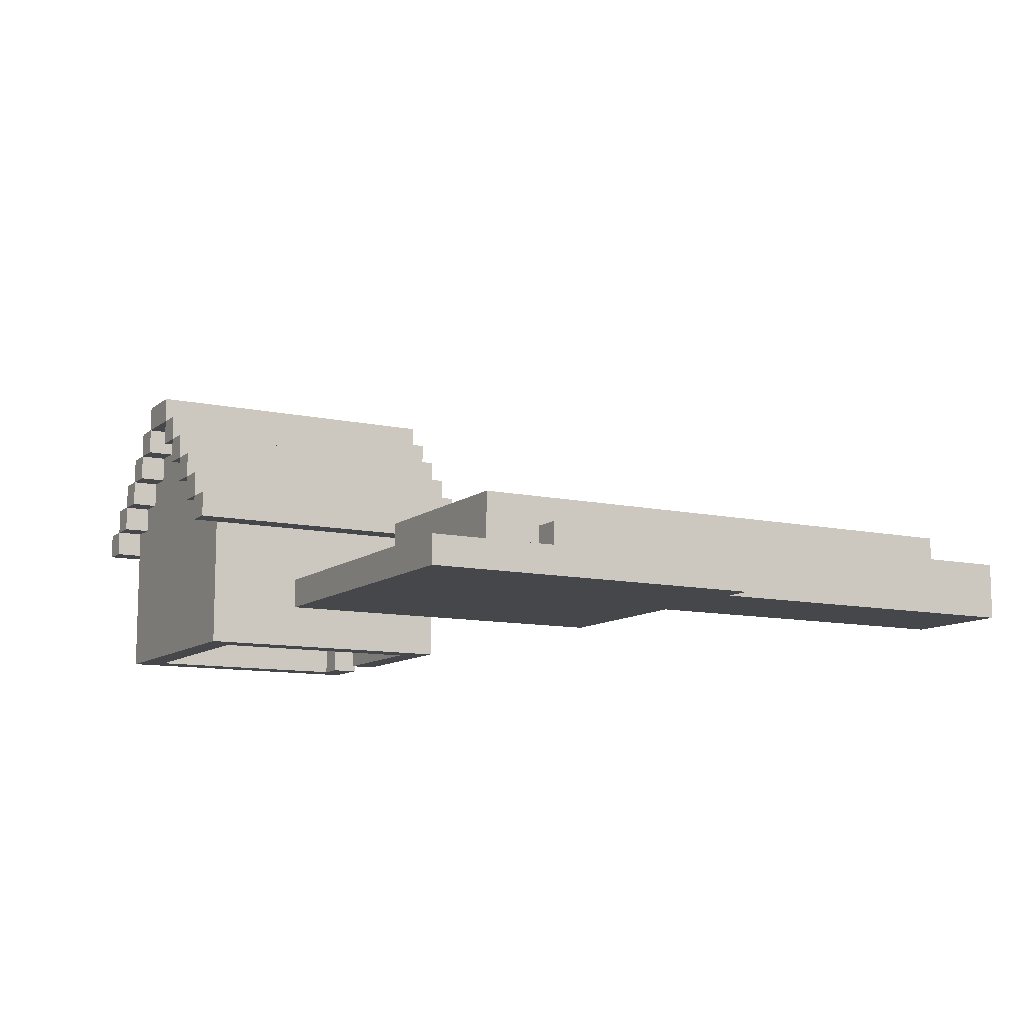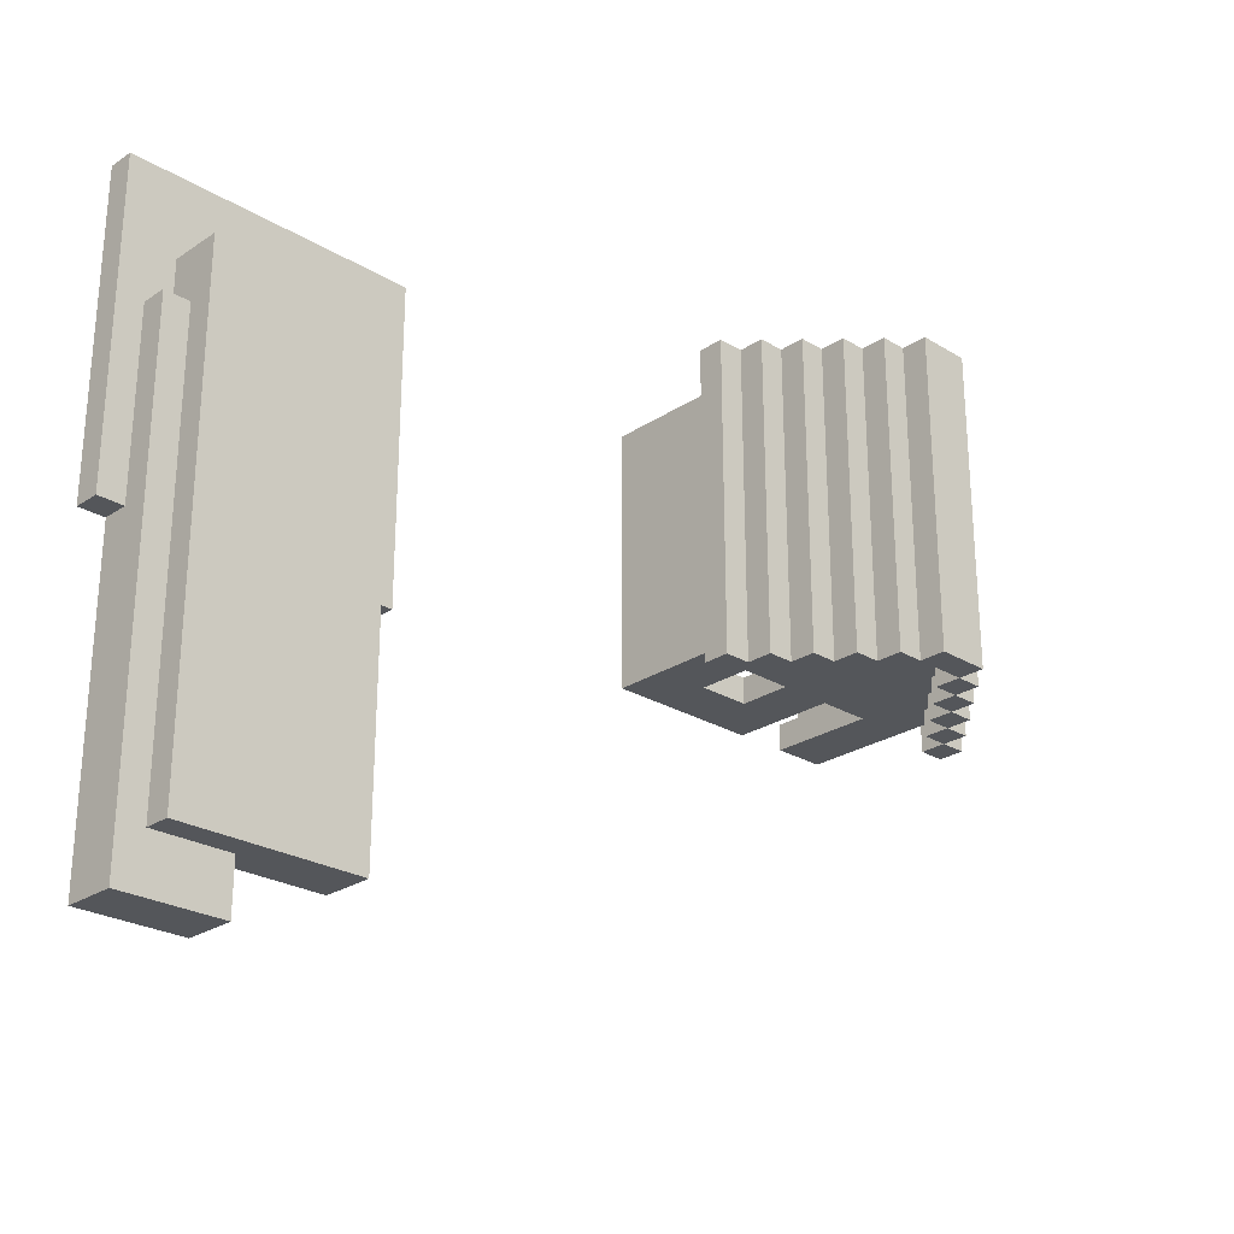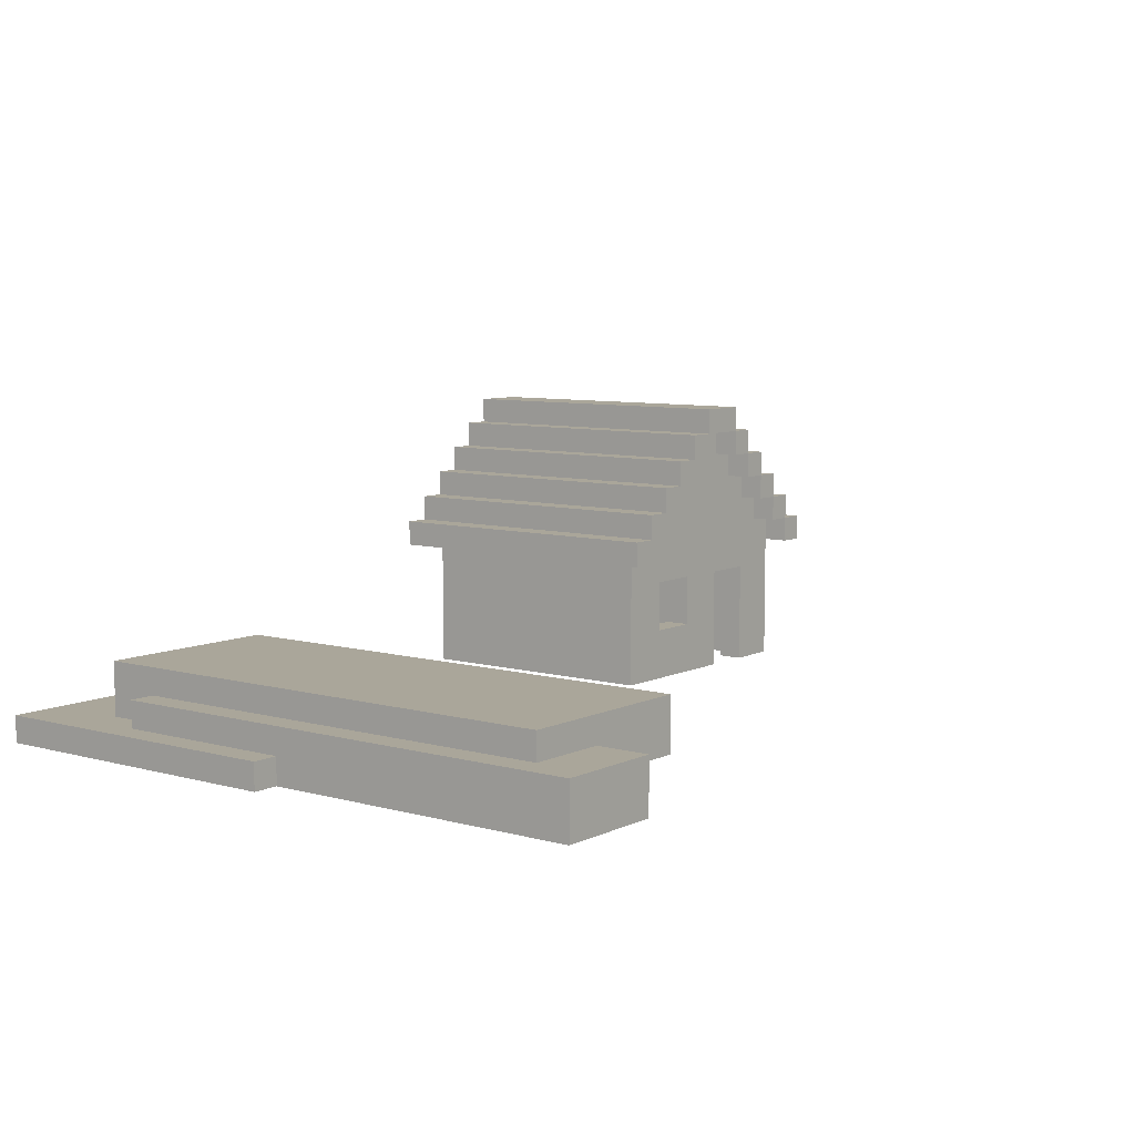
<metadata>
{"format":"obj","ext":"obj","renderer":"f3d","projection":"perspective","resolution":1024,"background":"white","views":[{"elev":-10.7,"azim":61.0,"up":"+Y"},{"elev":-25.7,"azim":136.3,"up":"+Z"},{"elev":7.8,"azim":127.6,"up":"+Y"}]}
</metadata>
<code>
o
v -1.5 0.5 1.9
v -1.5 0.5 0.7
v -1.5 0.6 1.9
v -1.5 0.6 0.7
v -1.4 0 1.8
v -1.4 0 0.8
v -1.4 0.5 1.8
v -1.4 0.5 0.8
v -1.4 0.6 1.9
v -1.4 0.6 0.7
v -1.4 0.7 1.9
v -1.4 0.7 0.7
v -1.3 0.7 1.9
v -1.3 0.7 0.7
v -1.3 0.8 1.9
v -1.3 0.8 0.7
v -1.2 0.8 1.9
v -1.2 0.8 0.7
v -1.2 0.9 1.9
v -1.2 0.9 0.7
v -1.1 0.9 1.9
v -1.1 0.9 0.7
v -1.1 1 1.9
v -1.1 1 0.7
v -1 0 0.9
v -1 0 0.8
v -1 0.4 0.9
v -1 0.4 0.8
v -1 1 1.9
v -1 1 0.7
v -1 1.1 1.9
v -1 1.1 0.7
v -0.8 0.9 1.9
v -0.8 0.9 1.8
v -0.8 0.9 0.8
v -0.8 0.9 0.7
v -0.8 1 1.9
v -0.8 1 1.8
v -0.8 1 0.8
v -0.8 1 0.7
v -0.7 0.8 1.9
v -0.7 0.8 1.8
v -0.7 0.8 0.8
v -0.7 0.8 0.7
v -0.7 0.9 1.9
v -0.7 0.9 1.8
v -0.7 0.9 0.8
v -0.7 0.9 0.7
v -0.6 0.2 0.9
v -0.6 0.2 0.8
v -0.6 0.4 0.9
v -0.6 0.4 0.8
v -0.6 0.7 1.9
v -0.6 0.7 1.8
v -0.6 0.7 0.8
v -0.6 0.7 0.7
v -0.6 0.8 1.9
v -0.6 0.8 1.8
v -0.6 0.8 0.8
v -0.6 0.8 0.7
v -0.5 0 1.7
v -0.5 0 0.9
v -0.5 0.6 1.9
v -0.5 0.6 1.8
v -0.5 0.6 1.7
v -0.5 0.6 0.9
v -0.5 0.6 0.8
v -0.5 0.6 0.7
v -0.5 0.7 1.9
v -0.5 0.7 1.8
v -0.5 0.7 0.8
v -0.5 0.7 0.7
v -0.4 0.5 1.9
v -0.4 0.5 1.8
v -0.4 0.5 0.8
v -0.4 0.5 0.7
v -0.4 0.6 1.9
v -0.4 0.6 1.8
v -0.4 0.6 0.8
v -0.4 0.6 0.7
v 0.7 0 1.9
v 0.7 0 0.7
v 0.7 0.1 1.9
v 0.7 0.1 0.7
v 0.9 0.1 1.6
v 0.9 0.1 0.7
v 0.9 0.1 -0.3
v 0.9 0.2 1.6
v 0.9 0.2 1
v 0.9 0.2 0.5
v 0.9 0.2 -0.3
v 0.9 0.3 1.6
v 0.9 0.3 1
v 0.9 0.3 0.5
v 0.9 0.3 -0.3
v 1.3 0 0.7
v 1.3 0 -0.5
v 1.3 0.1 0.7
v 1.3 0.1 -0.3
v 1.3 0.2 -0.3
v 1.3 0.2 -0.5
v -1.4 0.5 1.9
v -1.4 0.5 1.8
v -1.4 0.5 0.8
v -1.4 0.5 0.7
v -1.4 0.6 1.9
v -1.4 0.6 1.8
v -1.4 0.6 0.8
v -1.4 0.6 0.7
v -1.3 0 1.7
v -1.3 0 0.9
v -1.3 0.6 1.9
v -1.3 0.6 1.8
v -1.3 0.6 1.7
v -1.3 0.6 0.9
v -1.3 0.6 0.8
v -1.3 0.6 0.7
v -1.3 0.7 1.9
v -1.3 0.7 1.8
v -1.3 0.7 0.8
v -1.3 0.7 0.7
v -1.2 0 0.9
v -1.2 0 0.8
v -1.2 0.4 0.9
v -1.2 0.4 0.8
v -1.2 0.7 1.9
v -1.2 0.7 1.8
v -1.2 0.7 0.8
v -1.2 0.7 0.7
v -1.2 0.8 1.9
v -1.2 0.8 1.8
v -1.2 0.8 0.8
v -1.2 0.8 0.7
v -1.1 0.8 1.9
v -1.1 0.8 1.8
v -1.1 0.8 0.8
v -1.1 0.8 0.7
v -1.1 0.9 1.9
v -1.1 0.9 1.8
v -1.1 0.9 0.8
v -1.1 0.9 0.7
v -1 0.9 1.9
v -1 0.9 1.8
v -1 0.9 0.8
v -1 0.9 0.7
v -1 1 1.9
v -1 1 1.8
v -1 1 0.8
v -1 1 0.7
v -0.8 0.2 0.9
v -0.8 0.2 0.8
v -0.8 0.4 0.9
v -0.8 0.4 0.8
v -0.8 1 1.9
v -0.8 1 0.7
v -0.8 1.1 1.9
v -0.8 1.1 0.7
v -0.7 0.9 1.9
v -0.7 0.9 0.7
v -0.7 1 1.9
v -0.7 1 0.7
v -0.6 0.8 1.9
v -0.6 0.8 0.7
v -0.6 0.9 1.9
v -0.6 0.9 0.7
v -0.5 0.7 1.9
v -0.5 0.7 0.7
v -0.5 0.8 1.9
v -0.5 0.8 0.7
v -0.4 0 1.8
v -0.4 0 0.8
v -0.4 0.5 1.8
v -0.4 0.5 0.8
v -0.4 0.6 1.9
v -0.4 0.6 0.7
v -0.4 0.7 1.9
v -0.4 0.7 0.7
v -0.3 0.5 1.9
v -0.3 0.5 0.7
v -0.3 0.6 1.9
v -0.3 0.6 0.7
v 1.6 0.1 1.6
v 1.6 0.1 1.4
v 1.6 0.2 1.6
v 1.6 0.2 1.4
v 1.6 0.2 1
v 1.6 0.2 0.5
v 1.6 0.2 -0.3
v 1.6 0.3 1.6
v 1.6 0.3 1
v 1.6 0.3 0.5
v 1.6 0.3 -0.3
v 1.7 0 0.7
v 1.7 0 -0.5
v 1.7 0.1 1.4
v 1.7 0.1 0.7
v 1.7 0.2 1.4
v 1.7 0.2 -0.5
v 1.8 0 1.9
v 1.8 0 0.7
v 1.8 0.1 1.9
v 1.8 0.1 0.7
v -1.5 0.5 1.9
v -1.5 0.6 1.9
v -1.4 0.5 1.9
v -1.4 0.6 1.9
v -1.4 0.7 1.9
v -1.3 0.6 1.9
v -1.3 0.7 1.9
v -1.3 0.8 1.9
v -1.2 0.7 1.9
v -1.2 0.8 1.9
v -1.2 0.9 1.9
v -1.1 0.8 1.9
v -1.1 0.9 1.9
v -1.1 1 1.9
v -1 0.9 1.9
v -1 1 1.9
v -1 1.1 1.9
v -0.8 0.9 1.9
v -0.8 1 1.9
v -0.8 1.1 1.9
v -0.7 0.8 1.9
v -0.7 0.9 1.9
v -0.7 1 1.9
v -0.6 0.7 1.9
v -0.6 0.8 1.9
v -0.6 0.9 1.9
v -0.5 0.6 1.9
v -0.5 0.7 1.9
v -0.5 0.8 1.9
v -0.4 0.5 1.9
v -0.4 0.6 1.9
v -0.4 0.7 1.9
v -0.3 0.5 1.9
v -0.3 0.6 1.9
v 0.7 0 1.9
v 0.7 0.1 1.9
v 1.7 0 1.9
v 1.7 0.1 1.9
v 1.8 0 1.9
v 1.8 0.1 1.9
v -1.4 0 1.8
v -1.4 0.5 1.8
v -1.4 0.6 1.8
v -1.3 0.6 1.8
v -1.3 0.7 1.8
v -1.2 0.7 1.8
v -1.2 0.8 1.8
v -1.1 0.8 1.8
v -1.1 0.9 1.8
v -1 0.9 1.8
v -1 1 1.8
v -0.8 0.9 1.8
v -0.8 1 1.8
v -0.7 0.8 1.8
v -0.7 0.9 1.8
v -0.6 0.7 1.8
v -0.6 0.8 1.8
v -0.5 0.6 1.8
v -0.5 0.7 1.8
v -0.4 0 1.8
v -0.4 0.5 1.8
v -0.4 0.6 1.8
v 0.9 0.1 1.6
v 0.9 0.2 1.6
v 0.9 0.3 1.6
v 1.6 0.1 1.6
v 1.6 0.2 1.6
v 1.6 0.3 1.6
v 1.6 0.1 1.4
v 1.6 0.2 1.4
v 1.7 0.1 1.4
v 1.7 0.2 1.4
v -1.3 0 0.9
v -1.3 0.6 0.9
v -1.2 0 0.9
v -1.2 0.4 0.9
v -1 0 0.9
v -1 0.4 0.9
v -0.8 0.2 0.9
v -0.8 0.4 0.9
v -0.6 0.2 0.9
v -0.6 0.4 0.9
v -0.5 0 0.9
v -0.5 0.6 0.9
v -1.3 0 1.7
v -1.3 0.6 1.7
v -0.5 0 1.7
v -0.5 0.6 1.7
v -1.4 0 0.8
v -1.4 0.5 0.8
v -1.4 0.6 0.8
v -1.3 0.6 0.8
v -1.3 0.7 0.8
v -1.2 0 0.8
v -1.2 0.4 0.8
v -1.2 0.7 0.8
v -1.2 0.8 0.8
v -1.1 0.8 0.8
v -1.1 0.9 0.8
v -1 0 0.8
v -1 0.4 0.8
v -1 0.9 0.8
v -1 1 0.8
v -0.8 0.2 0.8
v -0.8 0.4 0.8
v -0.8 0.9 0.8
v -0.8 1 0.8
v -0.7 0.8 0.8
v -0.7 0.9 0.8
v -0.6 0.2 0.8
v -0.6 0.4 0.8
v -0.6 0.7 0.8
v -0.6 0.8 0.8
v -0.5 0.6 0.8
v -0.5 0.7 0.8
v -0.4 0 0.8
v -0.4 0.5 0.8
v -0.4 0.6 0.8
v -1.5 0.5 0.7
v -1.5 0.6 0.7
v -1.4 0.5 0.7
v -1.4 0.6 0.7
v -1.4 0.7 0.7
v -1.3 0.6 0.7
v -1.3 0.7 0.7
v -1.3 0.8 0.7
v -1.2 0.7 0.7
v -1.2 0.8 0.7
v -1.2 0.9 0.7
v -1.1 0.8 0.7
v -1.1 0.9 0.7
v -1.1 1 0.7
v -1 0.9 0.7
v -1 1 0.7
v -1 1.1 0.7
v -0.8 0.9 0.7
v -0.8 1 0.7
v -0.8 1.1 0.7
v -0.7 0.8 0.7
v -0.7 0.9 0.7
v -0.7 1 0.7
v -0.6 0.7 0.7
v -0.6 0.8 0.7
v -0.6 0.9 0.7
v -0.5 0.6 0.7
v -0.5 0.7 0.7
v -0.5 0.8 0.7
v -0.4 0.5 0.7
v -0.4 0.6 0.7
v -0.4 0.7 0.7
v -0.3 0.5 0.7
v -0.3 0.6 0.7
v 0.7 0 0.7
v 0.7 0.1 0.7
v 0.9 0.1 0.7
v 1.3 0 0.7
v 1.3 0.1 0.7
v 1.7 0 0.7
v 1.7 0.1 0.7
v 1.8 0 0.7
v 1.8 0.1 0.7
v 0.9 0.1 -0.3
v 0.9 0.2 -0.3
v 0.9 0.3 -0.3
v 1.3 0.1 -0.3
v 1.3 0.2 -0.3
v 1.6 0.2 -0.3
v 1.6 0.3 -0.3
v 1.3 0 -0.5
v 1.3 0.2 -0.5
v 1.7 0 -0.5
v 1.7 0.2 -0.5
v 0.7 0 1.9
v 1.7 0 1.9
v 1.8 0 1.9
v -1.4 0 1.8
v -0.4 0 1.8
v -1.3 0 1.7
v -0.5 0 1.7
v -1.3 0 0.9
v -1.2 0 0.9
v -1 0 0.9
v -0.5 0 0.9
v -1.4 0 0.8
v -1.2 0 0.8
v -1 0 0.8
v -0.4 0 0.8
v 0.7 0 0.7
v 1.3 0 0.7
v 1.7 0 0.7
v 1.8 0 0.7
v 1.3 0 -0.5
v 1.7 0 -0.5
v 0.9 0.1 0.7
v 1.3 0.1 0.7
v 0.9 0.1 -0.3
v 1.3 0.1 -0.3
v -1.2 0.4 0.9
v -1 0.4 0.9
v -0.8 0.4 0.9
v -0.6 0.4 0.9
v -1.2 0.4 0.8
v -1 0.4 0.8
v -0.8 0.4 0.8
v -0.6 0.4 0.8
v -1.5 0.5 1.9
v -1.4 0.5 1.9
v -0.4 0.5 1.9
v -0.3 0.5 1.9
v -1.4 0.5 1.8
v -0.4 0.5 1.8
v -1.4 0.5 0.8
v -0.4 0.5 0.8
v -1.5 0.5 0.7
v -1.4 0.5 0.7
v -0.4 0.5 0.7
v -0.3 0.5 0.7
v -1.4 0.6 1.9
v -1.3 0.6 1.9
v -0.5 0.6 1.9
v -0.4 0.6 1.9
v -1.4 0.6 1.8
v -1.3 0.6 1.8
v -0.5 0.6 1.8
v -0.4 0.6 1.8
v -1.3 0.6 1.7
v -0.5 0.6 1.7
v -1.3 0.6 0.9
v -0.5 0.6 0.9
v -1.4 0.6 0.8
v -1.3 0.6 0.8
v -0.5 0.6 0.8
v -0.4 0.6 0.8
v -1.4 0.6 0.7
v -1.3 0.6 0.7
v -0.5 0.6 0.7
v -0.4 0.6 0.7
v -1.3 0.7 1.9
v -1.2 0.7 1.9
v -0.6 0.7 1.9
v -0.5 0.7 1.9
v -1.3 0.7 1.8
v -1.2 0.7 1.8
v -0.6 0.7 1.8
v -0.5 0.7 1.8
v -1.3 0.7 0.8
v -1.2 0.7 0.8
v -0.6 0.7 0.8
v -0.5 0.7 0.8
v -1.3 0.7 0.7
v -1.2 0.7 0.7
v -0.6 0.7 0.7
v -0.5 0.7 0.7
v -1.2 0.8 1.9
v -1.1 0.8 1.9
v -0.7 0.8 1.9
v -0.6 0.8 1.9
v -1.2 0.8 1.8
v -1.1 0.8 1.8
v -0.7 0.8 1.8
v -0.6 0.8 1.8
v -1.2 0.8 0.8
v -1.1 0.8 0.8
v -0.7 0.8 0.8
v -0.6 0.8 0.8
v -1.2 0.8 0.7
v -1.1 0.8 0.7
v -0.7 0.8 0.7
v -0.6 0.8 0.7
v -1.1 0.9 1.9
v -1 0.9 1.9
v -0.8 0.9 1.9
v -0.7 0.9 1.9
v -1.1 0.9 1.8
v -1 0.9 1.8
v -0.8 0.9 1.8
v -0.7 0.9 1.8
v -1.1 0.9 0.8
v -1 0.9 0.8
v -0.8 0.9 0.8
v -0.7 0.9 0.8
v -1.1 0.9 0.7
v -1 0.9 0.7
v -0.8 0.9 0.7
v -0.7 0.9 0.7
v -1 1 1.9
v -0.8 1 1.9
v -1 1 1.8
v -0.8 1 1.8
v -1 1 0.8
v -0.8 1 0.8
v -1 1 0.7
v -0.8 1 0.7
v 0.7 0.1 1.9
v 1.7 0.1 1.9
v 1.8 0.1 1.9
v 0.9 0.1 1.6
v 1.6 0.1 1.6
v 1.6 0.1 1.4
v 1.7 0.1 1.4
v 0.7 0.1 0.7
v 0.9 0.1 0.7
v 1.7 0.1 0.7
v 1.8 0.1 0.7
v 1.6 0.2 1.4
v 1.7 0.2 1.4
v 1.6 0.2 1
v -0.8 0.2 0.9
v -0.6 0.2 0.9
v -0.8 0.2 0.8
v -0.6 0.2 0.8
v 1.6 0.2 0.5
v 1.3 0.2 -0.3
v 1.6 0.2 -0.3
v 1.3 0.2 -0.5
v 1.7 0.2 -0.5
v 0.9 0.3 1.6
v 1.6 0.3 1.6
v 0.9 0.3 1
v 1.6 0.3 1
v 0.9 0.3 0.5
v 1.6 0.3 0.5
v 1.4 0.3 0
v 1.5 0.3 0
v 1.4 0.3 -0.1
v 1.5 0.3 -0.1
v 0.9 0.3 -0.3
v 1.6 0.3 -0.3
v -1.5 0.6 1.9
v -1.4 0.6 1.9
v -0.4 0.6 1.9
v -0.3 0.6 1.9
v -1.5 0.6 0.7
v -1.4 0.6 0.7
v -0.4 0.6 0.7
v -0.3 0.6 0.7
v -1.4 0.7 1.9
v -1.3 0.7 1.9
v -0.5 0.7 1.9
v -0.4 0.7 1.9
v -1.4 0.7 0.7
v -1.3 0.7 0.7
v -0.5 0.7 0.7
v -0.4 0.7 0.7
v -1.3 0.8 1.9
v -1.2 0.8 1.9
v -0.6 0.8 1.9
v -0.5 0.8 1.9
v -1.3 0.8 0.7
v -1.2 0.8 0.7
v -0.6 0.8 0.7
v -0.5 0.8 0.7
v -1.2 0.9 1.9
v -1.1 0.9 1.9
v -0.7 0.9 1.9
v -0.6 0.9 1.9
v -1.2 0.9 0.7
v -1.1 0.9 0.7
v -0.7 0.9 0.7
v -0.6 0.9 0.7
v -1.1 1 1.9
v -1 1 1.9
v -0.8 1 1.9
v -0.7 1 1.9
v -1.1 1 0.7
v -1 1 0.7
v -0.8 1 0.7
v -0.7 1 0.7
v -1 1.1 1.9
v -0.8 1.1 1.9
v -1 1.1 0.7
v -0.8 1.1 0.7
f 3 2 1
f 4 2 3
f 7 6 5
f 8 6 7
f 11 10 9
f 12 10 11
f 15 14 13
f 16 14 15
f 19 18 17
f 20 18 19
f 23 22 21
f 24 22 23
f 27 26 25
f 28 26 27
f 31 30 29
f 32 30 31
f 37 34 33
f 38 34 37
f 39 36 35
f 40 36 39
f 45 42 41
f 46 42 45
f 47 44 43
f 48 44 47
f 51 50 49
f 52 50 51
f 57 54 53
f 58 54 57
f 59 56 55
f 60 56 59
f 65 62 61
f 66 62 65
f 69 64 63
f 70 64 69
f 71 68 67
f 72 68 71
f 77 74 73
f 78 74 77
f 79 76 75
f 80 76 79
f 83 82 81
f 84 82 83
f 88 86 85
f 88 87 86
f 89 87 88
f 90 87 89
f 91 87 90
f 92 89 88
f 93 90 89
f 93 89 92
f 94 91 90
f 94 90 93
f 95 91 94
f 98 97 96
f 99 97 98
f 100 97 99
f 101 97 100
f 102 103 106
f 106 103 107
f 104 105 108
f 108 105 109
f 110 111 114
f 114 111 115
f 112 113 118
f 118 113 119
f 116 117 120
f 120 117 121
f 122 123 124
f 124 123 125
f 126 127 130
f 130 127 131
f 128 129 132
f 132 129 133
f 134 135 138
f 138 135 139
f 136 137 140
f 140 137 141
f 142 143 146
f 146 143 147
f 144 145 148
f 148 145 149
f 150 151 152
f 152 151 153
f 154 155 156
f 156 155 157
f 158 159 160
f 160 159 161
f 162 163 164
f 164 163 165
f 166 167 168
f 168 167 169
f 170 171 172
f 172 171 173
f 174 175 176
f 176 175 177
f 178 179 180
f 180 179 181
f 182 183 184
f 184 183 185
f 184 185 189
f 185 186 189
f 186 187 190
f 189 186 190
f 187 188 191
f 190 187 191
f 191 188 192
f 193 194 196
f 195 196 197
f 196 194 198
f 197 196 198
f 199 200 201
f 201 200 202
f 205 204 203
f 206 204 205
f 208 207 206
f 209 207 208
f 211 210 209
f 212 210 211
f 214 213 212
f 215 213 214
f 217 216 215
f 218 216 217
f 221 219 218
f 222 219 221
f 224 221 220
f 225 221 224
f 227 224 223
f 228 224 227
f 230 227 226
f 231 227 230
f 233 230 229
f 234 230 233
f 235 233 232
f 236 233 235
f 239 238 237
f 240 238 239
f 241 240 239
f 242 240 241
f 246 244 243
f 246 245 244
f 248 247 246
f 250 249 248
f 252 251 250
f 254 252 250
f 254 253 252
f 255 253 254
f 256 250 248
f 256 254 250
f 257 254 256
f 258 248 246
f 258 256 248
f 259 256 258
f 260 246 243
f 260 258 246
f 261 258 260
f 262 260 243
f 263 260 262
f 264 260 263
f 268 266 265
f 269 267 266
f 269 266 268
f 270 267 269
f 273 272 271
f 274 272 273
f 277 276 275
f 278 276 277
f 280 276 278
f 281 280 279
f 282 276 280
f 282 280 281
f 283 281 279
f 284 276 282
f 285 283 279
f 285 284 283
f 286 276 284
f 286 284 285
f 287 288 289
f 289 288 290
f 291 292 294
f 292 293 294
f 291 294 296
f 296 294 297
f 294 295 298
f 298 299 300
f 297 294 303
f 300 301 304
f 302 303 306
f 303 294 307
f 306 303 307
f 304 305 308
f 300 304 308
f 308 305 309
f 298 300 310
f 300 308 310
f 310 308 311
f 302 306 312
f 307 294 313
f 294 298 314
f 298 310 314
f 314 310 315
f 312 313 316
f 313 294 316
f 294 314 316
f 316 314 317
f 302 312 318
f 312 316 318
f 318 316 319
f 319 316 320
f 321 322 323
f 323 322 324
f 324 325 326
f 326 325 327
f 327 328 329
f 329 328 330
f 330 331 332
f 332 331 333
f 333 334 335
f 335 334 336
f 336 337 339
f 339 337 340
f 338 339 342
f 342 339 343
f 341 342 345
f 345 342 346
f 344 345 348
f 348 345 349
f 347 348 351
f 351 348 352
f 350 351 353
f 353 351 354
f 355 356 357
f 355 357 358
f 358 357 359
f 360 361 362
f 362 361 363
f 364 365 367
f 365 366 368
f 367 365 368
f 368 366 369
f 369 366 370
f 371 372 373
f 373 372 374
f 380 379 378
f 381 379 380
f 382 380 378
f 385 379 381
f 386 383 382
f 386 382 378
f 387 383 386
f 388 385 384
f 389 379 385
f 389 385 388
f 390 376 375
f 391 376 390
f 392 377 376
f 392 376 391
f 393 377 392
f 394 392 391
f 395 392 394
f 398 397 396
f 399 397 398
f 404 401 400
f 405 401 404
f 406 403 402
f 407 403 406
f 412 409 408
f 413 411 410
f 414 412 408
f 415 411 413
f 416 414 408
f 417 414 416
f 418 411 415
f 419 411 418
f 424 421 420
f 425 421 424
f 426 423 422
f 427 423 426
f 430 429 428
f 431 429 430
f 436 433 432
f 437 433 436
f 438 435 434
f 439 435 438
f 444 441 440
f 445 441 444
f 446 443 442
f 447 443 446
f 452 449 448
f 453 449 452
f 454 451 450
f 455 451 454
f 460 457 456
f 461 457 460
f 462 459 458
f 463 459 462
f 468 465 464
f 469 465 468
f 470 467 466
f 471 467 470
f 476 473 472
f 477 473 476
f 478 475 474
f 479 475 478
f 484 481 480
f 485 481 484
f 486 483 482
f 487 483 486
f 490 489 488
f 491 489 490
f 494 493 492
f 495 493 494
f 496 497 499
f 499 497 500
f 500 497 501
f 497 498 502
f 501 497 502
f 496 499 503
f 503 499 504
f 502 498 505
f 505 498 506
f 507 508 509
f 510 511 512
f 512 511 513
f 509 508 514
f 514 508 516
f 515 516 517
f 516 508 518
f 517 516 518
f 519 520 521
f 521 520 522
f 521 522 523
f 523 522 524
f 523 524 525
f 525 524 526
f 523 525 527
f 525 526 527
f 526 524 528
f 527 526 528
f 523 527 529
f 527 528 529
f 528 524 530
f 529 528 530
f 531 532 535
f 535 532 536
f 533 534 537
f 537 534 538
f 539 540 543
f 543 540 544
f 541 542 545
f 545 542 546
f 547 548 551
f 551 548 552
f 549 550 553
f 553 550 554
f 555 556 559
f 559 556 560
f 557 558 561
f 561 558 562
f 563 564 567
f 567 564 568
f 565 566 569
f 569 566 570
f 571 572 573
f 573 572 574

</code>
